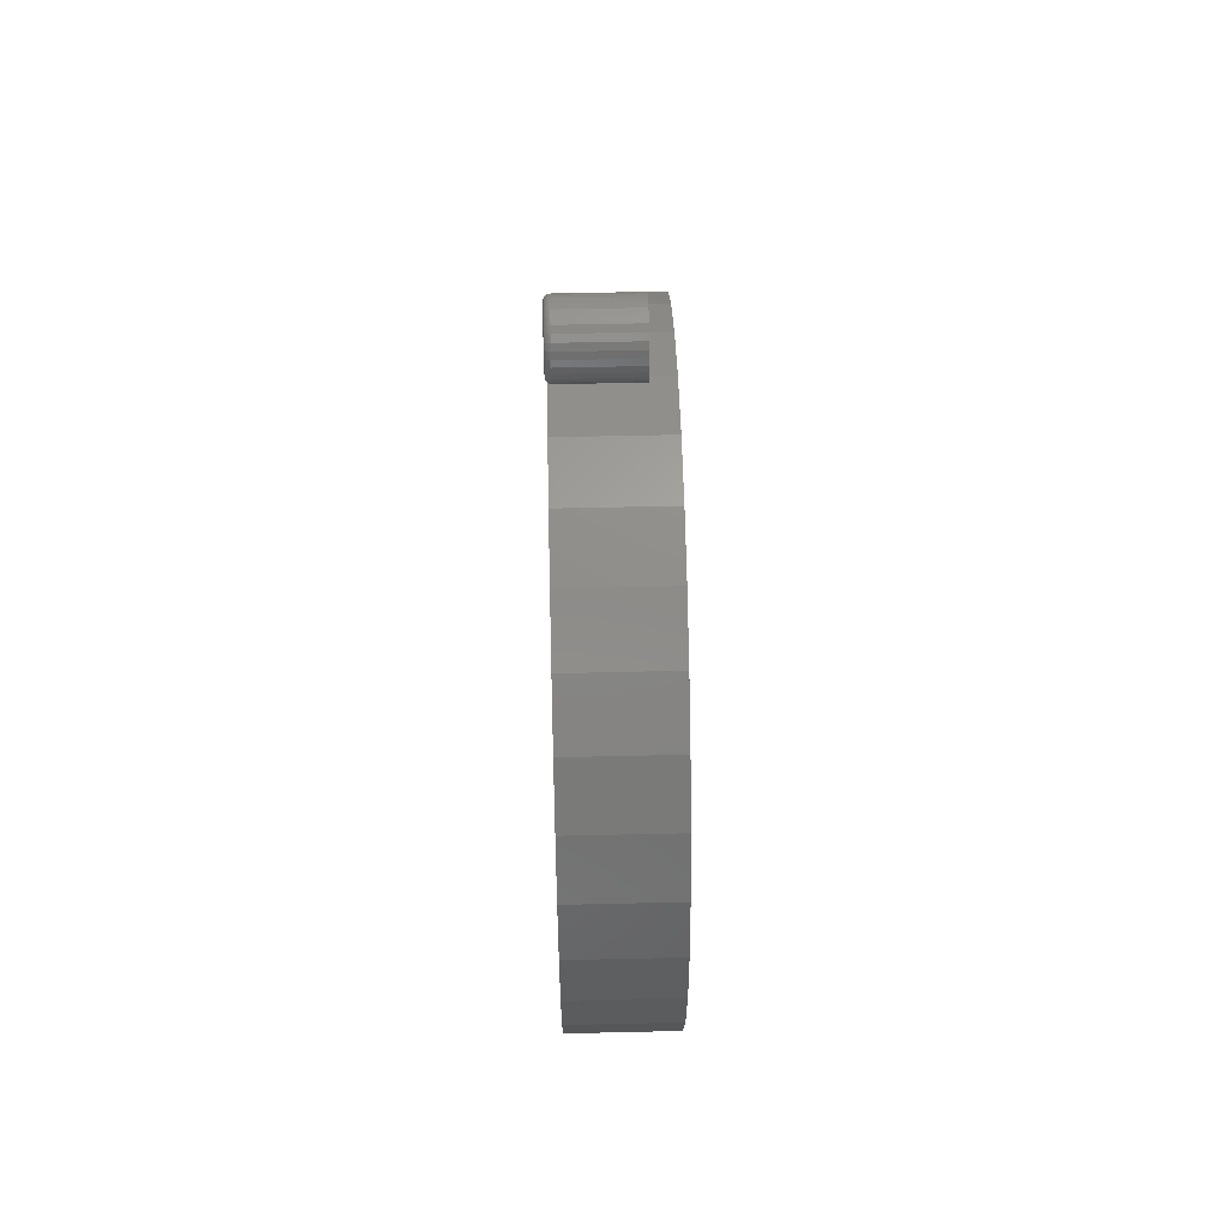
<metadata>
{"format":"stl","ext":"stl","renderer":"f3d","projection":"perspective","resolution":1024,"background":"white","views":[{"elev":56.6,"azim":-1.4,"up":"+Y"}]}
</metadata>
<code>
# stl→obj: 384 verts, 760 faces
v 0.03906 -0.08564 0.4578
v 0.03906 0.09649 0.4578
v 0.03906 0.005428 0.4668
v 0.03906 0.1841 0.4312
v 0.03906 -0.1732 0.4312
v 0.03906 0.2648 0.3881
v 0.03906 -0.2539 0.3881
v 0.03906 0.3355 0.3301
v 0.03906 -0.3246 0.3301
v 0.03906 0.3935 0.2593
v 0.03906 -0.3827 0.2593
v 0.03906 0.4367 0.1786
v 0.03906 -0.4258 0.1786
v 0.03906 0.4632 0.09106
v 0.03906 -0.4524 0.09106
v 0.03906 0.4722 -1.748e-16
v 0.03906 -0.4613 9.973e-16
v 0.03906 0.4632 -0.09106
v 0.03906 -0.4524 -0.09106
v 0.03906 0.4367 -0.1786
v 0.03906 -0.4258 -0.1786
v 0.03906 0.3935 -0.2593
v 0.03906 -0.3827 -0.2593
v 0.03906 0.3355 -0.3301
v 0.03906 -0.3246 -0.3301
v 0.03906 0.2648 -0.3881
v 0.03906 -0.2539 -0.3881
v 0.03906 0.1841 -0.4312
v 0.03906 -0.1732 -0.4312
v 0.03906 0.09649 -0.4578
v 0.03906 -0.08564 -0.4578
v 0.03906 0.005428 -0.4668
v -0.1094 0.005428 0.4668
v -0.1094 0.09649 0.4578
v -0.1094 -0.08564 0.4578
v -0.1094 0.005428 -0.4668
v -0.1094 -0.08564 -0.4578
v -0.1094 0.09649 -0.4578
v -0.1094 -0.1732 -0.4312
v -0.1094 0.1841 -0.4312
v -0.1094 -0.2539 -0.3881
v -0.1094 0.2648 -0.3881
v -0.1094 -0.3246 -0.3301
v -0.1094 0.3355 -0.3301
v -0.1094 -0.3827 -0.2593
v -0.1094 0.3935 -0.2593
v -0.1094 -0.4258 -0.1786
v -0.1094 0.4367 -0.1786
v -0.1094 -0.4524 -0.09106
v -0.1094 0.4632 -0.09106
v -0.1094 -0.4613 9.973e-16
v -0.1094 0.4722 -1.748e-16
v -0.1094 -0.4524 0.09106
v -0.1094 0.4632 0.09106
v -0.1094 -0.4258 0.1786
v -0.1094 0.4367 0.1786
v -0.1094 -0.3827 0.2593
v -0.1094 0.3935 0.2593
v -0.1094 -0.3246 0.3301
v -0.1094 0.3355 0.3301
v -0.1094 -0.2539 0.3881
v -0.1094 0.2648 0.3881
v -0.1094 -0.1732 0.4312
v -0.1094 0.1841 0.4312
v -0.1094 0.6243 0.03654
v -0.1094 0.6318 0.0388
v -0.1094 0.6395 0.03956
v -0.1094 0.6472 0.0388
v -0.1094 0.6546 0.03654
v -0.1094 0.6175 0.03289
v -0.1094 0.6614 0.03289
v -0.1094 0.6115 0.02797
v -0.1094 0.6674 0.02797
v -0.1094 0.6066 0.02198
v -0.1094 0.6724 0.02198
v -0.1094 0.6029 0.01514
v -0.1094 0.676 0.01514
v -0.1094 0.6007 0.007717
v -0.1094 0.6783 0.007717
v -0.1094 0.676 -0.01514
v -0.1094 0.6029 -0.01514
v -0.1094 0.6783 -0.007717
v -0.1094 0.6066 -0.02198
v -0.1094 0.6724 -0.02198
v -0.1094 0.6115 -0.02797
v -0.1094 0.6674 -0.02797
v -0.1094 0.6175 -0.03289
v -0.1094 0.6614 -0.03289
v -0.1094 0.6243 -0.03654
v -0.1094 0.6546 -0.03654
v -0.1094 0.6318 -0.0388
v -0.1094 0.6395 -0.03956
v -0.1094 0.6472 -0.0388
v -0.1094 0.6007 -0.007717
v -0.1094 0.5999 -1.238e-16
v -0.1094 0.679 -9.052e-17
v -0.1016 0.6868 -1.417e-16
v 0 0.6868 -8.798e-17
v -0.1016 0.6859 -0.009241
v 0 0.6859 -0.009241
v -0.1016 0.6832 -0.01813
v 0 0.6832 -0.01813
v -0.1016 0.6789 -0.02632
v 0 0.6789 -0.02632
v -0.1016 0.673 -0.03349
v 0 0.673 -0.03349
v -0.1016 0.6658 -0.03939
v 0 0.6658 -0.03939
v -0.1016 0.6576 -0.04376
v 0 0.6576 -0.04376
v -0.1016 0.6487 -0.04646
v 0 0.6487 -0.04646
v -0.1016 0.6395 -0.04737
v 0 0.6395 -0.04737
v -0.1016 0.6302 -0.04646
v 0 0.6302 -0.04646
v -0.1016 0.6213 -0.04376
v 0 0.6213 -0.04376
v -0.1016 0.6132 -0.03939
v 0 0.6132 -0.03939
v -0.1016 0.606 -0.03349
v 0 0.606 -0.03349
v -0.1016 0.6001 -0.02632
v 0 0.6001 -0.02632
v -0.1016 0.5957 -0.01813
v 0 0.5957 -0.01813
v -0.1016 0.593 -0.009241
v 0 0.593 -0.009241
v -0.1016 0.5921 -7.638e-17
v 0 0.5921 -7.638e-17
v -0.1016 0.593 0.009241
v 0 0.593 0.009241
v -0.1016 0.5957 0.01813
v 0 0.5957 0.01813
v -0.1016 0.6001 0.02632
v 0 0.6001 0.02632
v -0.1016 0.606 0.03349
v 0 0.606 0.03349
v -0.1016 0.6132 0.03939
v 0 0.6132 0.03939
v -0.1016 0.6213 0.04376
v 0 0.6213 0.04376
v -0.1016 0.6302 0.04646
v 0 0.6302 0.04646
v -0.1016 0.6395 0.04737
v 0 0.6395 0.04737
v -0.1016 0.6487 0.04646
v 0 0.6487 0.04646
v -0.1016 0.6576 0.04376
v 0 0.6576 0.04376
v -0.1016 0.6658 0.03939
v 0 0.6658 0.03939
v -0.1016 0.673 0.03349
v 0 0.673 0.03349
v -0.1016 0.6789 0.02632
v 0 0.6789 0.02632
v -0.1016 0.6832 0.01813
v 0 0.6832 0.01813
v -0.1016 0.6859 0.009241
v 0 0.6859 0.009241
v -0.1031 0.5923 -1.041e-16
v -0.1031 0.5932 0.009212
v -0.1046 0.5927 -1.006e-16
v -0.1046 0.5936 0.009125
v -0.1059 0.5934 -1.076e-16
v -0.1059 0.5943 0.008984
v -0.1071 0.5944 -1.076e-16
v -0.1071 0.5953 0.008795
v -0.1081 0.5956 -1.11e-16
v -0.1081 0.5964 0.008564
v -0.1088 0.5969 -1.145e-16
v -0.1088 0.5977 0.0083
v -0.1092 0.5984 -1.214e-16
v -0.1092 0.5992 0.008014
v -0.1031 0.6858 0.009212
v -0.1031 0.6867 -4.51e-17
v -0.1046 0.6853 0.009125
v -0.1046 0.6862 -4.857e-17
v -0.1059 0.6846 0.008984
v -0.1059 0.6855 -4.857e-17
v -0.1071 0.6837 0.008795
v -0.1071 0.6846 -5.551e-17
v -0.1081 0.6825 0.008564
v -0.1081 0.6834 -6.245e-17
v -0.1088 0.6812 0.0083
v -0.1088 0.682 -6.592e-17
v -0.1092 0.6798 0.008014
v -0.1092 0.6806 -6.939e-17
v -0.1031 0.6831 0.01807
v -0.1046 0.6827 0.0179
v -0.1059 0.682 0.01762
v -0.1071 0.6811 0.01725
v -0.1081 0.68 0.0168
v -0.1088 0.6788 0.01628
v -0.1092 0.6774 0.01572
v -0.1031 0.6787 0.02623
v -0.1046 0.6784 0.02599
v -0.1059 0.6778 0.02559
v -0.1071 0.677 0.02505
v -0.1081 0.676 0.02439
v -0.1088 0.6748 0.02364
v -0.1092 0.6736 0.02282
v -0.1031 0.6729 0.03339
v -0.1046 0.6725 0.03307
v -0.1059 0.672 0.03256
v -0.1071 0.6714 0.03188
v -0.1081 0.6705 0.03104
v -0.1088 0.6696 0.03008
v -0.1092 0.6685 0.02905
v -0.1031 0.6657 0.03926
v -0.1046 0.6655 0.03889
v -0.1059 0.6651 0.03829
v -0.1071 0.6645 0.03748
v -0.1081 0.6639 0.0365
v -0.1088 0.6631 0.03538
v -0.1092 0.6623 0.03416
v -0.1031 0.6575 0.04362
v -0.1046 0.6574 0.04321
v -0.1059 0.6571 0.04255
v -0.1071 0.6567 0.04165
v -0.1081 0.6563 0.04055
v -0.1088 0.6558 0.03931
v -0.1092 0.6552 0.03795
v -0.1031 0.6487 0.04631
v -0.1046 0.6486 0.04587
v -0.1059 0.6485 0.04517
v -0.1071 0.6483 0.04421
v -0.1081 0.648 0.04305
v -0.1088 0.6478 0.04173
v -0.1092 0.6475 0.04029
v -0.1031 0.6395 0.04722
v -0.1046 0.6395 0.04677
v -0.1059 0.6395 0.04605
v -0.1071 0.6395 0.04508
v -0.1081 0.6395 0.0439
v -0.1088 0.6395 0.04255
v -0.1092 0.6395 0.04108
v -0.1031 0.6303 0.04631
v -0.1046 0.6303 0.04587
v -0.1059 0.6305 0.04517
v -0.1071 0.6307 0.04421
v -0.1081 0.6309 0.04305
v -0.1088 0.6312 0.04173
v -0.1092 0.6315 0.04029
v -0.1031 0.6214 0.04362
v -0.1046 0.6216 0.04321
v -0.1059 0.6219 0.04255
v -0.1071 0.6222 0.04165
v -0.1081 0.6227 0.04055
v -0.1088 0.6232 0.03931
v -0.1092 0.6238 0.03795
v -0.1031 0.6132 0.03926
v -0.1046 0.6135 0.03889
v -0.1059 0.6139 0.03829
v -0.1071 0.6144 0.03748
v -0.1081 0.6151 0.0365
v -0.1088 0.6158 0.03538
v -0.1092 0.6167 0.03416
v -0.1031 0.6061 0.03339
v -0.1046 0.6064 0.03307
v -0.1059 0.6069 0.03256
v -0.1071 0.6076 0.03188
v -0.1081 0.6084 0.03104
v -0.1088 0.6094 0.03008
v -0.1092 0.6104 0.02905
v -0.1031 0.6002 0.02623
v -0.1046 0.6006 0.02599
v -0.1059 0.6012 0.02559
v -0.1071 0.602 0.02505
v -0.1081 0.603 0.02439
v -0.1088 0.6041 0.02364
v -0.1092 0.6053 0.02282
v -0.1031 0.5958 0.01807
v -0.1046 0.5963 0.0179
v -0.1059 0.5969 0.01762
v -0.1071 0.5978 0.01725
v -0.1081 0.5989 0.0168
v -0.1088 0.6002 0.01628
v -0.1092 0.6015 0.01572
v -0.1031 0.6858 -0.009212
v -0.1046 0.6853 -0.009125
v -0.1059 0.6846 -0.008984
v -0.1071 0.6837 -0.008795
v -0.1081 0.6825 -0.008564
v -0.1088 0.6812 -0.0083
v -0.1092 0.6798 -0.008014
v -0.1031 0.5932 -0.009212
v -0.1046 0.5936 -0.009125
v -0.1059 0.5943 -0.008984
v -0.1071 0.5953 -0.008795
v -0.1081 0.5964 -0.008564
v -0.1088 0.5977 -0.0083
v -0.1092 0.5992 -0.008014
v -0.1031 0.5958 -0.01807
v -0.1046 0.5963 -0.0179
v -0.1059 0.5969 -0.01762
v -0.1071 0.5978 -0.01725
v -0.1081 0.5989 -0.0168
v -0.1088 0.6002 -0.01628
v -0.1092 0.6015 -0.01572
v -0.1031 0.6002 -0.02623
v -0.1046 0.6006 -0.02599
v -0.1059 0.6012 -0.02559
v -0.1071 0.602 -0.02505
v -0.1081 0.603 -0.02439
v -0.1088 0.6041 -0.02364
v -0.1092 0.6053 -0.02282
v -0.1031 0.6061 -0.03339
v -0.1046 0.6064 -0.03307
v -0.1059 0.6069 -0.03256
v -0.1071 0.6076 -0.03188
v -0.1081 0.6084 -0.03104
v -0.1088 0.6094 -0.03008
v -0.1092 0.6104 -0.02905
v -0.1031 0.6132 -0.03926
v -0.1046 0.6135 -0.03889
v -0.1059 0.6139 -0.03829
v -0.1071 0.6144 -0.03748
v -0.1081 0.6151 -0.0365
v -0.1088 0.6158 -0.03538
v -0.1092 0.6167 -0.03416
v -0.1031 0.6214 -0.04362
v -0.1046 0.6216 -0.04321
v -0.1059 0.6219 -0.04255
v -0.1071 0.6222 -0.04165
v -0.1081 0.6227 -0.04055
v -0.1088 0.6232 -0.03931
v -0.1092 0.6238 -0.03795
v -0.1031 0.6303 -0.04631
v -0.1046 0.6303 -0.04587
v -0.1059 0.6305 -0.04517
v -0.1071 0.6307 -0.04421
v -0.1081 0.6309 -0.04305
v -0.1088 0.6312 -0.04173
v -0.1092 0.6315 -0.04029
v -0.1031 0.6395 -0.04722
v -0.1046 0.6395 -0.04677
v -0.1059 0.6395 -0.04605
v -0.1071 0.6395 -0.04508
v -0.1081 0.6395 -0.0439
v -0.1088 0.6395 -0.04255
v -0.1092 0.6395 -0.04108
v -0.1031 0.6487 -0.04631
v -0.1046 0.6486 -0.04587
v -0.1059 0.6485 -0.04517
v -0.1071 0.6483 -0.04421
v -0.1081 0.648 -0.04305
v -0.1088 0.6478 -0.04173
v -0.1092 0.6475 -0.04029
v -0.1031 0.6575 -0.04362
v -0.1046 0.6574 -0.04321
v -0.1059 0.6571 -0.04255
v -0.1071 0.6567 -0.04165
v -0.1081 0.6563 -0.04055
v -0.1088 0.6558 -0.03931
v -0.1092 0.6552 -0.03795
v -0.1031 0.6657 -0.03926
v -0.1046 0.6655 -0.03889
v -0.1059 0.6651 -0.03829
v -0.1071 0.6645 -0.03748
v -0.1081 0.6639 -0.0365
v -0.1088 0.6631 -0.03538
v -0.1092 0.6623 -0.03416
v -0.1031 0.6729 -0.03339
v -0.1046 0.6725 -0.03307
v -0.1059 0.672 -0.03256
v -0.1071 0.6714 -0.03188
v -0.1081 0.6705 -0.03104
v -0.1088 0.6696 -0.03008
v -0.1092 0.6685 -0.02905
v -0.1031 0.6787 -0.02623
v -0.1046 0.6784 -0.02599
v -0.1059 0.6778 -0.02559
v -0.1071 0.677 -0.02505
v -0.1081 0.676 -0.02439
v -0.1088 0.6748 -0.02364
v -0.1092 0.6736 -0.02282
v -0.1031 0.6831 -0.01807
v -0.1046 0.6827 -0.0179
v -0.1059 0.682 -0.01762
v -0.1071 0.6811 -0.01725
v -0.1081 0.68 -0.0168
v -0.1088 0.6788 -0.01628
v -0.1092 0.6774 -0.01572
f 1 2 3
f 2 1 4
f 4 1 5
f 4 5 6
f 6 5 7
f 6 7 8
f 8 7 9
f 8 9 10
f 10 9 11
f 10 11 12
f 12 11 13
f 12 13 14
f 14 13 15
f 14 15 16
f 16 15 17
f 16 17 18
f 18 17 19
f 18 19 20
f 20 19 21
f 20 21 22
f 22 21 23
f 22 23 24
f 24 23 25
f 24 25 26
f 26 25 27
f 26 27 28
f 28 27 29
f 28 29 30
f 30 29 31
f 30 31 32
f 33 34 35
f 36 37 38
f 38 37 39
f 38 39 40
f 40 39 41
f 40 41 42
f 42 41 43
f 42 43 44
f 44 43 45
f 44 45 46
f 46 45 47
f 46 47 48
f 48 47 49
f 48 49 50
f 50 49 51
f 50 51 52
f 52 51 53
f 52 53 54
f 54 53 55
f 54 55 56
f 56 55 57
f 56 57 58
f 58 57 59
f 58 59 60
f 60 59 61
f 60 61 62
f 62 61 63
f 62 63 64
f 64 63 35
f 64 35 34
f 52 16 50
f 50 16 18
f 50 18 48
f 48 18 20
f 48 20 46
f 46 20 22
f 46 22 44
f 44 22 24
f 44 24 42
f 42 24 26
f 42 26 40
f 40 26 28
f 40 28 38
f 38 28 30
f 38 30 36
f 36 30 32
f 36 32 37
f 37 32 31
f 37 31 39
f 39 31 29
f 39 29 41
f 41 29 27
f 41 27 43
f 43 27 25
f 43 25 45
f 45 25 23
f 45 23 47
f 47 23 21
f 47 21 49
f 49 21 19
f 49 19 51
f 51 19 17
f 51 17 53
f 53 17 15
f 53 15 55
f 55 15 13
f 55 13 57
f 57 13 11
f 57 11 59
f 59 11 9
f 59 9 61
f 61 9 7
f 61 7 63
f 63 7 5
f 63 5 35
f 35 5 1
f 35 1 33
f 33 1 3
f 33 3 34
f 34 3 2
f 34 2 64
f 64 2 4
f 64 4 62
f 62 4 6
f 62 6 60
f 60 6 8
f 60 8 58
f 58 8 10
f 58 10 56
f 56 10 12
f 56 12 54
f 54 12 14
f 54 14 52
f 52 14 16
f 65 66 67
f 65 67 68
f 69 65 68
f 70 65 69
f 71 70 69
f 72 70 71
f 73 72 71
f 74 72 73
f 75 74 73
f 76 74 75
f 77 76 75
f 78 76 77
f 79 78 77
f 80 81 82
f 83 81 80
f 84 83 80
f 85 83 84
f 86 85 84
f 87 85 86
f 88 87 86
f 89 87 88
f 90 89 88
f 91 89 90
f 92 91 90
f 93 92 90
f 81 94 82
f 82 94 95
f 82 95 96
f 96 95 78
f 96 78 79
f 97 98 99
f 99 98 100
f 99 100 101
f 101 100 102
f 101 102 103
f 103 102 104
f 103 104 105
f 105 104 106
f 105 106 107
f 107 106 108
f 107 108 109
f 109 108 110
f 109 110 111
f 111 110 112
f 111 112 113
f 113 112 114
f 113 114 115
f 115 114 116
f 115 116 117
f 117 116 118
f 117 118 119
f 119 118 120
f 119 120 121
f 121 120 122
f 121 122 123
f 123 122 124
f 123 124 125
f 125 124 126
f 125 126 127
f 127 126 128
f 127 128 129
f 129 128 130
f 129 130 131
f 131 130 132
f 131 132 133
f 133 132 134
f 133 134 135
f 135 134 136
f 135 136 137
f 137 136 138
f 137 138 139
f 139 138 140
f 139 140 141
f 141 140 142
f 141 142 143
f 143 142 144
f 143 144 145
f 145 144 146
f 145 146 147
f 147 146 148
f 147 148 149
f 149 148 150
f 149 150 151
f 151 150 152
f 151 152 153
f 153 152 154
f 153 154 155
f 155 154 156
f 155 156 157
f 157 156 158
f 157 158 159
f 159 158 160
f 159 160 97
f 97 160 98
f 129 131 161
f 161 131 162
f 161 162 163
f 163 162 164
f 163 164 165
f 165 164 166
f 165 166 167
f 167 166 168
f 167 168 169
f 169 168 170
f 169 170 171
f 171 170 172
f 171 172 173
f 173 172 174
f 173 174 95
f 95 174 78
f 159 97 175
f 175 97 176
f 175 176 177
f 177 176 178
f 177 178 179
f 179 178 180
f 179 180 181
f 181 180 182
f 181 182 183
f 183 182 184
f 183 184 185
f 185 184 186
f 185 186 187
f 187 186 188
f 187 188 79
f 79 188 96
f 157 159 189
f 189 159 175
f 189 175 190
f 190 175 177
f 190 177 191
f 191 177 179
f 191 179 192
f 192 179 181
f 192 181 193
f 193 181 183
f 193 183 194
f 194 183 185
f 194 185 195
f 195 185 187
f 195 187 77
f 77 187 79
f 155 157 196
f 196 157 189
f 196 189 197
f 197 189 190
f 197 190 198
f 198 190 191
f 198 191 199
f 199 191 192
f 199 192 200
f 200 192 193
f 200 193 201
f 201 193 194
f 201 194 202
f 202 194 195
f 202 195 75
f 75 195 77
f 153 155 203
f 203 155 196
f 203 196 204
f 204 196 197
f 204 197 205
f 205 197 198
f 205 198 206
f 206 198 199
f 206 199 207
f 207 199 200
f 207 200 208
f 208 200 201
f 208 201 209
f 209 201 202
f 209 202 73
f 73 202 75
f 151 153 210
f 210 153 203
f 210 203 211
f 211 203 204
f 211 204 212
f 212 204 205
f 212 205 213
f 213 205 206
f 213 206 214
f 214 206 207
f 214 207 215
f 215 207 208
f 215 208 216
f 216 208 209
f 216 209 71
f 71 209 73
f 149 151 217
f 217 151 210
f 217 210 218
f 218 210 211
f 218 211 219
f 219 211 212
f 219 212 220
f 220 212 213
f 220 213 221
f 221 213 214
f 221 214 222
f 222 214 215
f 222 215 223
f 223 215 216
f 223 216 69
f 69 216 71
f 147 149 224
f 224 149 217
f 224 217 225
f 225 217 218
f 225 218 226
f 226 218 219
f 226 219 227
f 227 219 220
f 227 220 228
f 228 220 221
f 228 221 229
f 229 221 222
f 229 222 230
f 230 222 223
f 230 223 68
f 68 223 69
f 145 147 231
f 231 147 224
f 231 224 232
f 232 224 225
f 232 225 233
f 233 225 226
f 233 226 234
f 234 226 227
f 234 227 235
f 235 227 228
f 235 228 236
f 236 228 229
f 236 229 237
f 237 229 230
f 237 230 67
f 67 230 68
f 143 145 238
f 238 145 231
f 238 231 239
f 239 231 232
f 239 232 240
f 240 232 233
f 240 233 241
f 241 233 234
f 241 234 242
f 242 234 235
f 242 235 243
f 243 235 236
f 243 236 244
f 244 236 237
f 244 237 66
f 66 237 67
f 141 143 245
f 245 143 238
f 245 238 246
f 246 238 239
f 246 239 247
f 247 239 240
f 247 240 248
f 248 240 241
f 248 241 249
f 249 241 242
f 249 242 250
f 250 242 243
f 250 243 251
f 251 243 244
f 251 244 65
f 65 244 66
f 139 141 252
f 252 141 245
f 252 245 253
f 253 245 246
f 253 246 254
f 254 246 247
f 254 247 255
f 255 247 248
f 255 248 256
f 256 248 249
f 256 249 257
f 257 249 250
f 257 250 258
f 258 250 251
f 258 251 70
f 70 251 65
f 137 139 259
f 259 139 252
f 259 252 260
f 260 252 253
f 260 253 261
f 261 253 254
f 261 254 262
f 262 254 255
f 262 255 263
f 263 255 256
f 263 256 264
f 264 256 257
f 264 257 265
f 265 257 258
f 265 258 72
f 72 258 70
f 135 137 266
f 266 137 259
f 266 259 267
f 267 259 260
f 267 260 268
f 268 260 261
f 268 261 269
f 269 261 262
f 269 262 270
f 270 262 263
f 270 263 271
f 271 263 264
f 271 264 272
f 272 264 265
f 272 265 74
f 74 265 72
f 133 135 273
f 273 135 266
f 273 266 274
f 274 266 267
f 274 267 275
f 275 267 268
f 275 268 276
f 276 268 269
f 276 269 277
f 277 269 270
f 277 270 278
f 278 270 271
f 278 271 279
f 279 271 272
f 279 272 76
f 76 272 74
f 131 133 162
f 162 133 273
f 162 273 164
f 164 273 274
f 164 274 166
f 166 274 275
f 166 275 168
f 168 275 276
f 168 276 170
f 170 276 277
f 170 277 172
f 172 277 278
f 172 278 174
f 174 278 279
f 174 279 78
f 78 279 76
f 97 99 176
f 176 99 280
f 176 280 178
f 178 280 281
f 178 281 180
f 180 281 282
f 180 282 182
f 182 282 283
f 182 283 184
f 184 283 284
f 184 284 186
f 186 284 285
f 186 285 188
f 188 285 286
f 188 286 96
f 96 286 82
f 127 129 287
f 287 129 161
f 287 161 288
f 288 161 163
f 288 163 289
f 289 163 165
f 289 165 290
f 290 165 167
f 290 167 291
f 291 167 169
f 291 169 292
f 292 169 171
f 292 171 293
f 293 171 173
f 293 173 94
f 94 173 95
f 125 127 294
f 294 127 287
f 294 287 295
f 295 287 288
f 295 288 296
f 296 288 289
f 296 289 297
f 297 289 290
f 297 290 298
f 298 290 291
f 298 291 299
f 299 291 292
f 299 292 300
f 300 292 293
f 300 293 81
f 81 293 94
f 123 125 301
f 301 125 294
f 301 294 302
f 302 294 295
f 302 295 303
f 303 295 296
f 303 296 304
f 304 296 297
f 304 297 305
f 305 297 298
f 305 298 306
f 306 298 299
f 306 299 307
f 307 299 300
f 307 300 83
f 83 300 81
f 121 123 308
f 308 123 301
f 308 301 309
f 309 301 302
f 309 302 310
f 310 302 303
f 310 303 311
f 311 303 304
f 311 304 312
f 312 304 305
f 312 305 313
f 313 305 306
f 313 306 314
f 314 306 307
f 314 307 85
f 85 307 83
f 119 121 315
f 315 121 308
f 315 308 316
f 316 308 309
f 316 309 317
f 317 309 310
f 317 310 318
f 318 310 311
f 318 311 319
f 319 311 312
f 319 312 320
f 320 312 313
f 320 313 321
f 321 313 314
f 321 314 87
f 87 314 85
f 117 119 322
f 322 119 315
f 322 315 323
f 323 315 316
f 323 316 324
f 324 316 317
f 324 317 325
f 325 317 318
f 325 318 326
f 326 318 319
f 326 319 327
f 327 319 320
f 327 320 328
f 328 320 321
f 328 321 89
f 89 321 87
f 115 117 329
f 329 117 322
f 329 322 330
f 330 322 323
f 330 323 331
f 331 323 324
f 331 324 332
f 332 324 325
f 332 325 333
f 333 325 326
f 333 326 334
f 334 326 327
f 334 327 335
f 335 327 328
f 335 328 91
f 91 328 89
f 113 115 336
f 336 115 329
f 336 329 337
f 337 329 330
f 337 330 338
f 338 330 331
f 338 331 339
f 339 331 332
f 339 332 340
f 340 332 333
f 340 333 341
f 341 333 334
f 341 334 342
f 342 334 335
f 342 335 92
f 92 335 91
f 111 113 343
f 343 113 336
f 343 336 344
f 344 336 337
f 344 337 345
f 345 337 338
f 345 338 346
f 346 338 339
f 346 339 347
f 347 339 340
f 347 340 348
f 348 340 341
f 348 341 349
f 349 341 342
f 349 342 93
f 93 342 92
f 109 111 350
f 350 111 343
f 350 343 351
f 351 343 344
f 351 344 352
f 352 344 345
f 352 345 353
f 353 345 346
f 353 346 354
f 354 346 347
f 354 347 355
f 355 347 348
f 355 348 356
f 356 348 349
f 356 349 90
f 90 349 93
f 107 109 357
f 357 109 350
f 357 350 358
f 358 350 351
f 358 351 359
f 359 351 352
f 359 352 360
f 360 352 353
f 360 353 361
f 361 353 354
f 361 354 362
f 362 354 355
f 362 355 363
f 363 355 356
f 363 356 88
f 88 356 90
f 105 107 364
f 364 107 357
f 364 357 365
f 365 357 358
f 365 358 366
f 366 358 359
f 366 359 367
f 367 359 360
f 367 360 368
f 368 360 361
f 368 361 369
f 369 361 362
f 369 362 370
f 370 362 363
f 370 363 86
f 86 363 88
f 103 105 371
f 371 105 364
f 371 364 372
f 372 364 365
f 372 365 373
f 373 365 366
f 373 366 374
f 374 366 367
f 374 367 375
f 375 367 368
f 375 368 376
f 376 368 369
f 376 369 377
f 377 369 370
f 377 370 84
f 84 370 86
f 101 103 378
f 378 103 371
f 378 371 379
f 379 371 372
f 379 372 380
f 380 372 373
f 380 373 381
f 381 373 374
f 381 374 382
f 382 374 375
f 382 375 383
f 383 375 376
f 383 376 384
f 384 376 377
f 384 377 80
f 80 377 84
f 99 101 280
f 280 101 378
f 280 378 281
f 281 378 379
f 281 379 282
f 282 379 380
f 282 380 283
f 283 380 381
f 283 381 284
f 284 381 382
f 284 382 285
f 285 382 383
f 285 383 286
f 286 383 384
f 286 384 82
f 82 384 80
f 146 144 142
f 148 146 142
f 148 142 150
f 150 142 140
f 150 140 152
f 152 140 138
f 152 138 154
f 154 138 136
f 154 136 156
f 156 136 134
f 156 134 158
f 158 134 132
f 158 132 160
f 100 126 102
f 102 126 124
f 102 124 104
f 104 124 122
f 104 122 106
f 106 122 120
f 106 120 108
f 108 120 118
f 108 118 110
f 110 118 116
f 110 116 114
f 110 114 112
f 160 132 98
f 98 132 130
f 98 130 100
f 100 130 128
f 100 128 126

</code>
